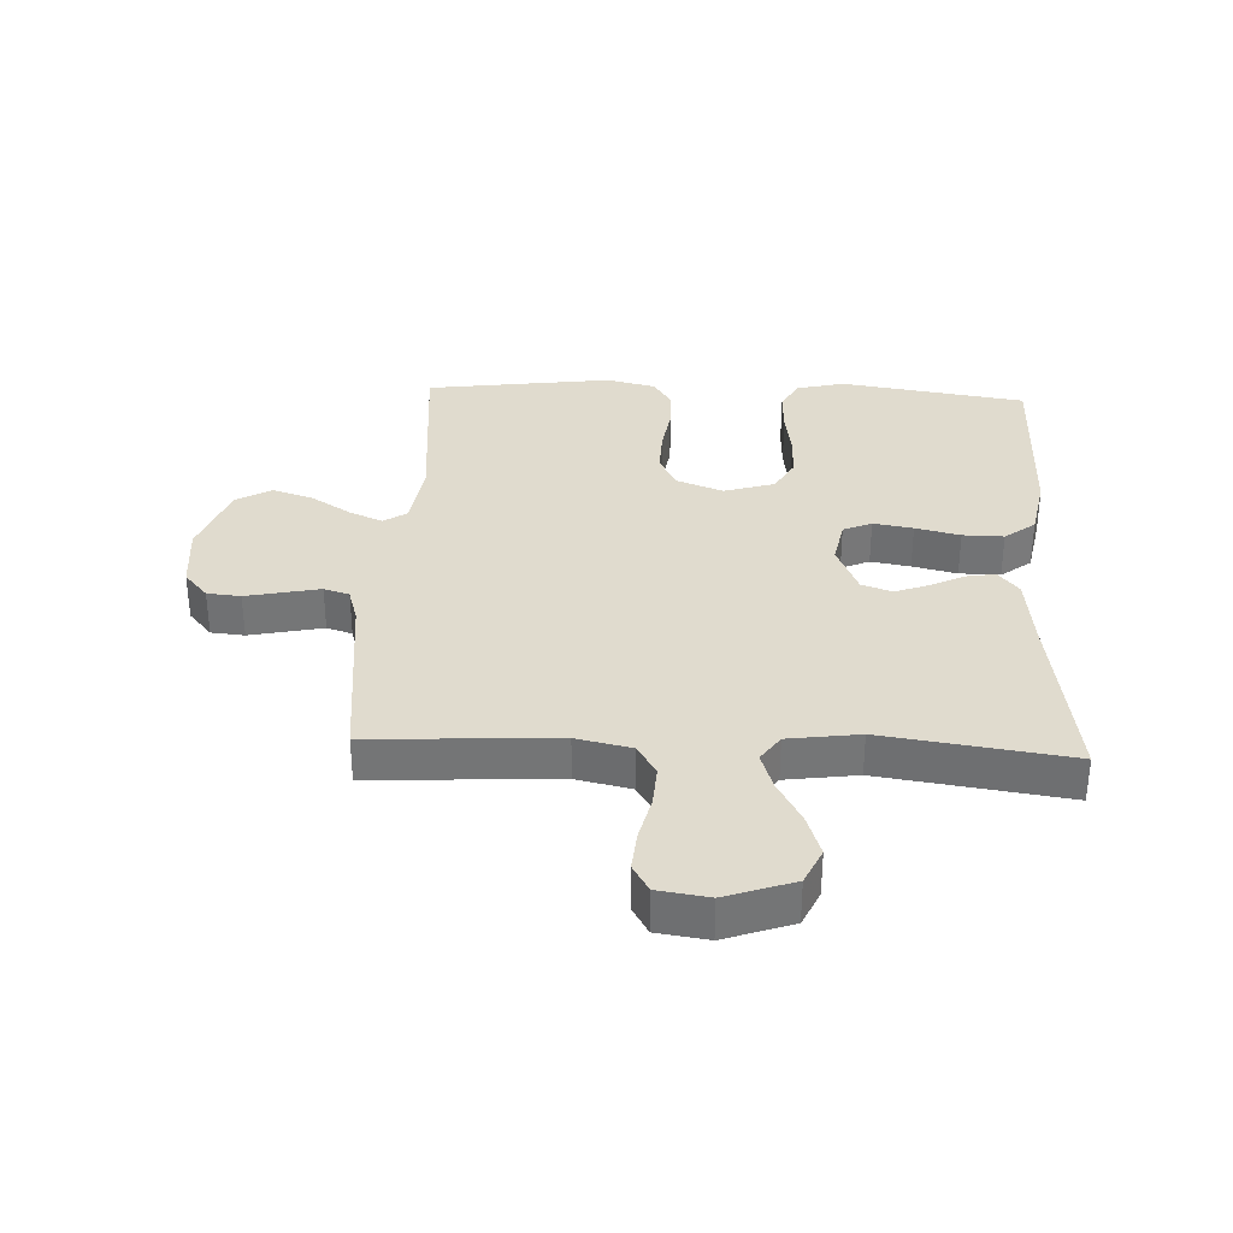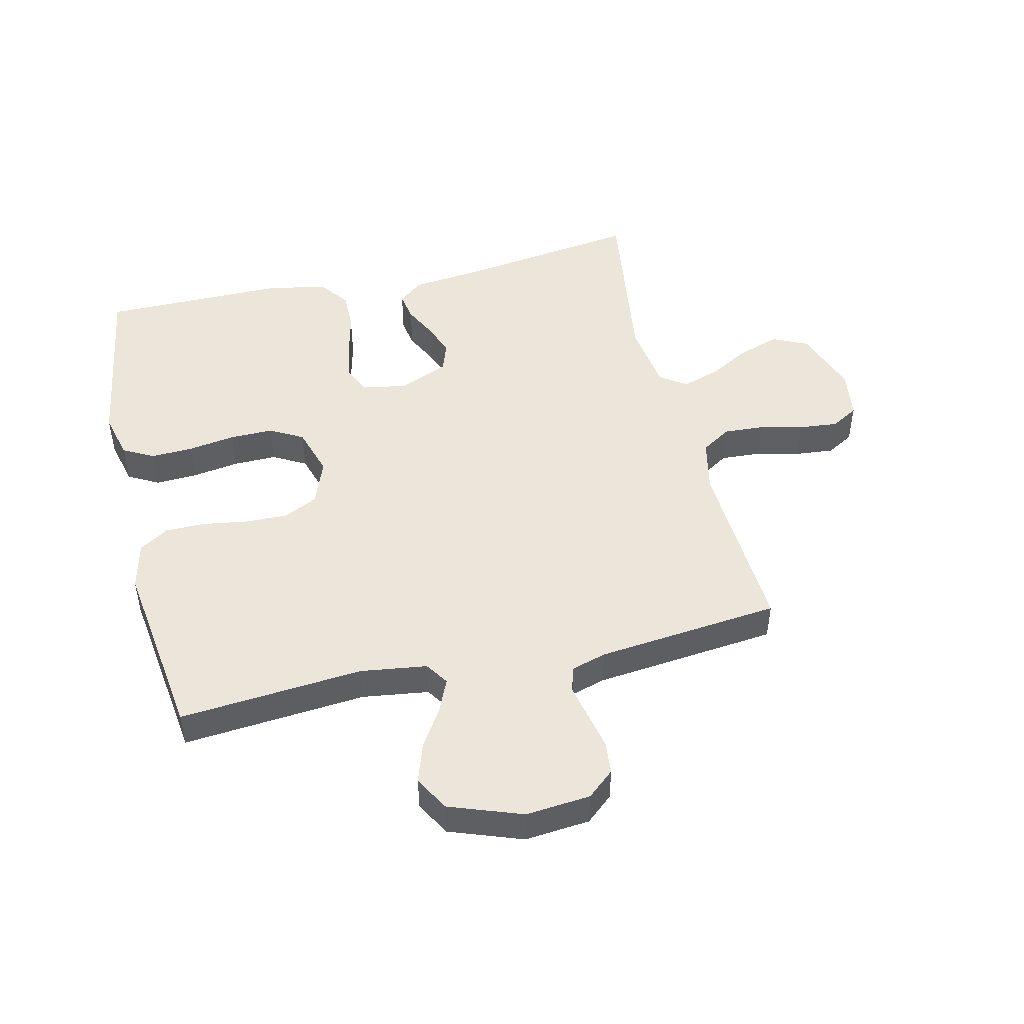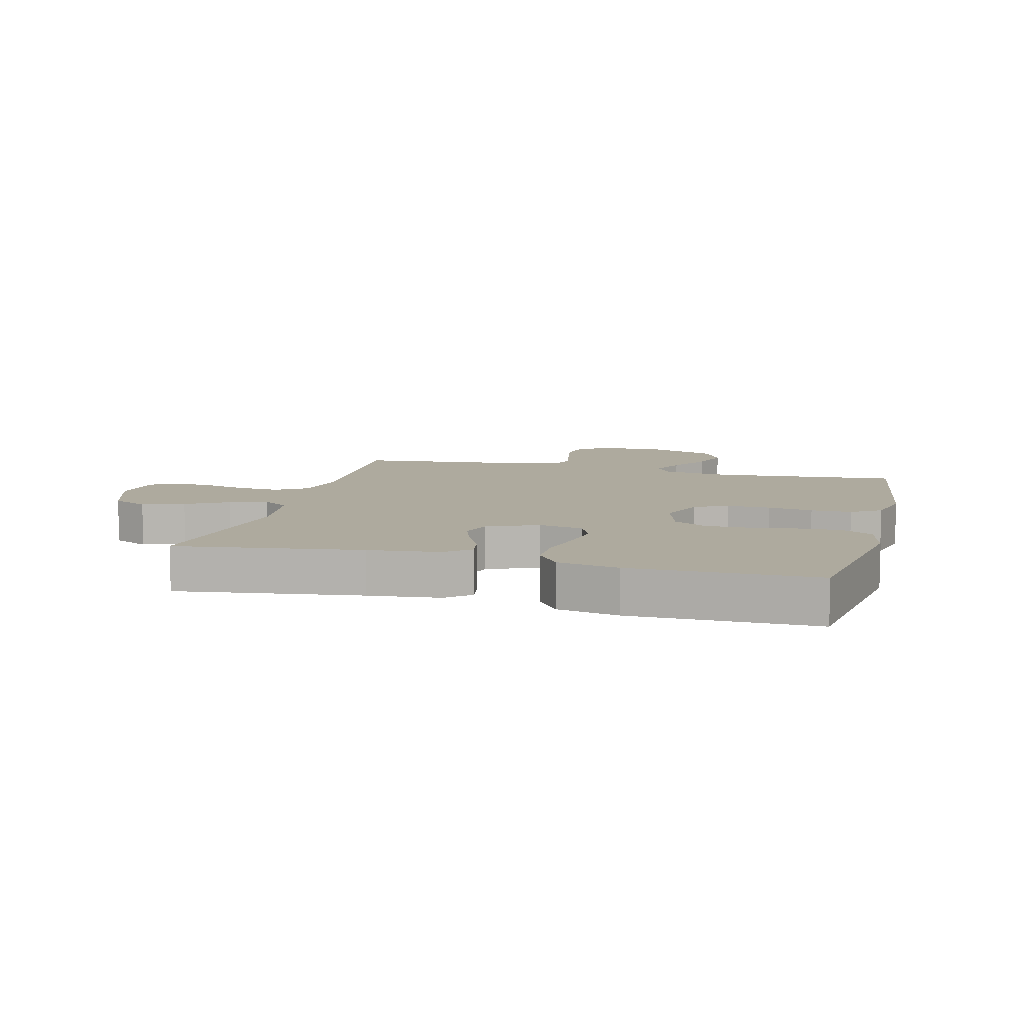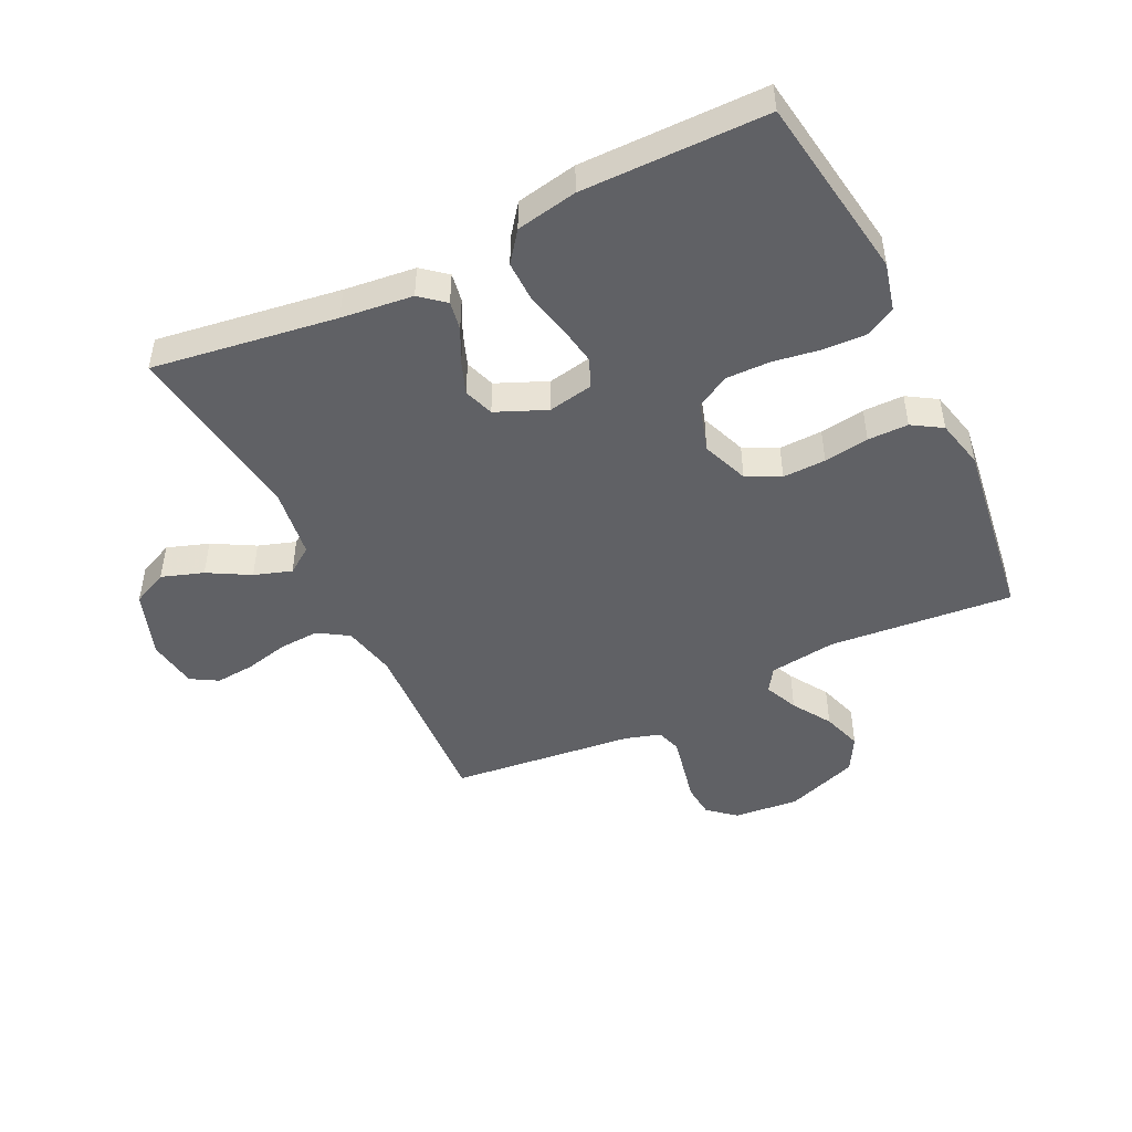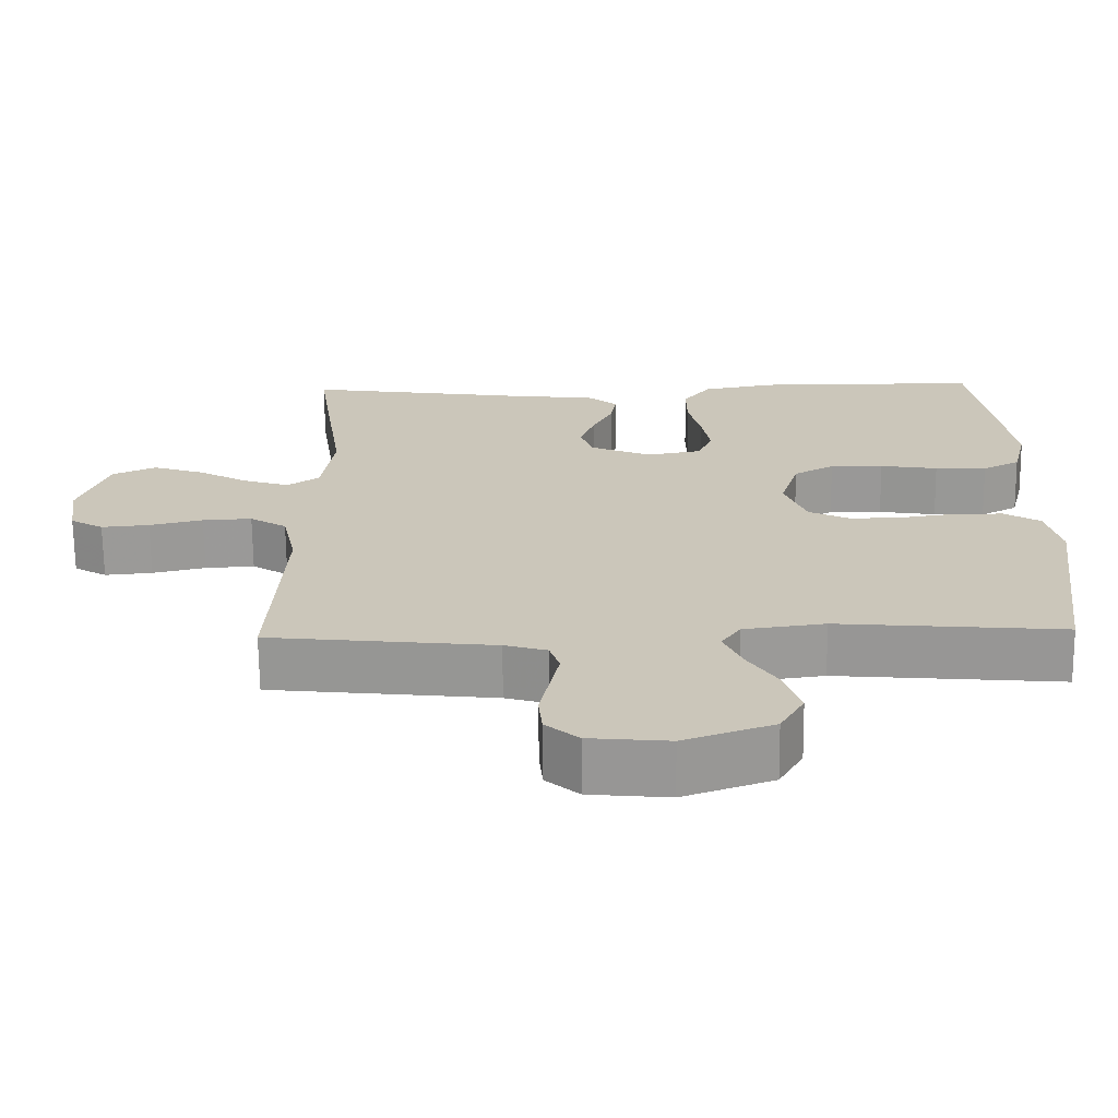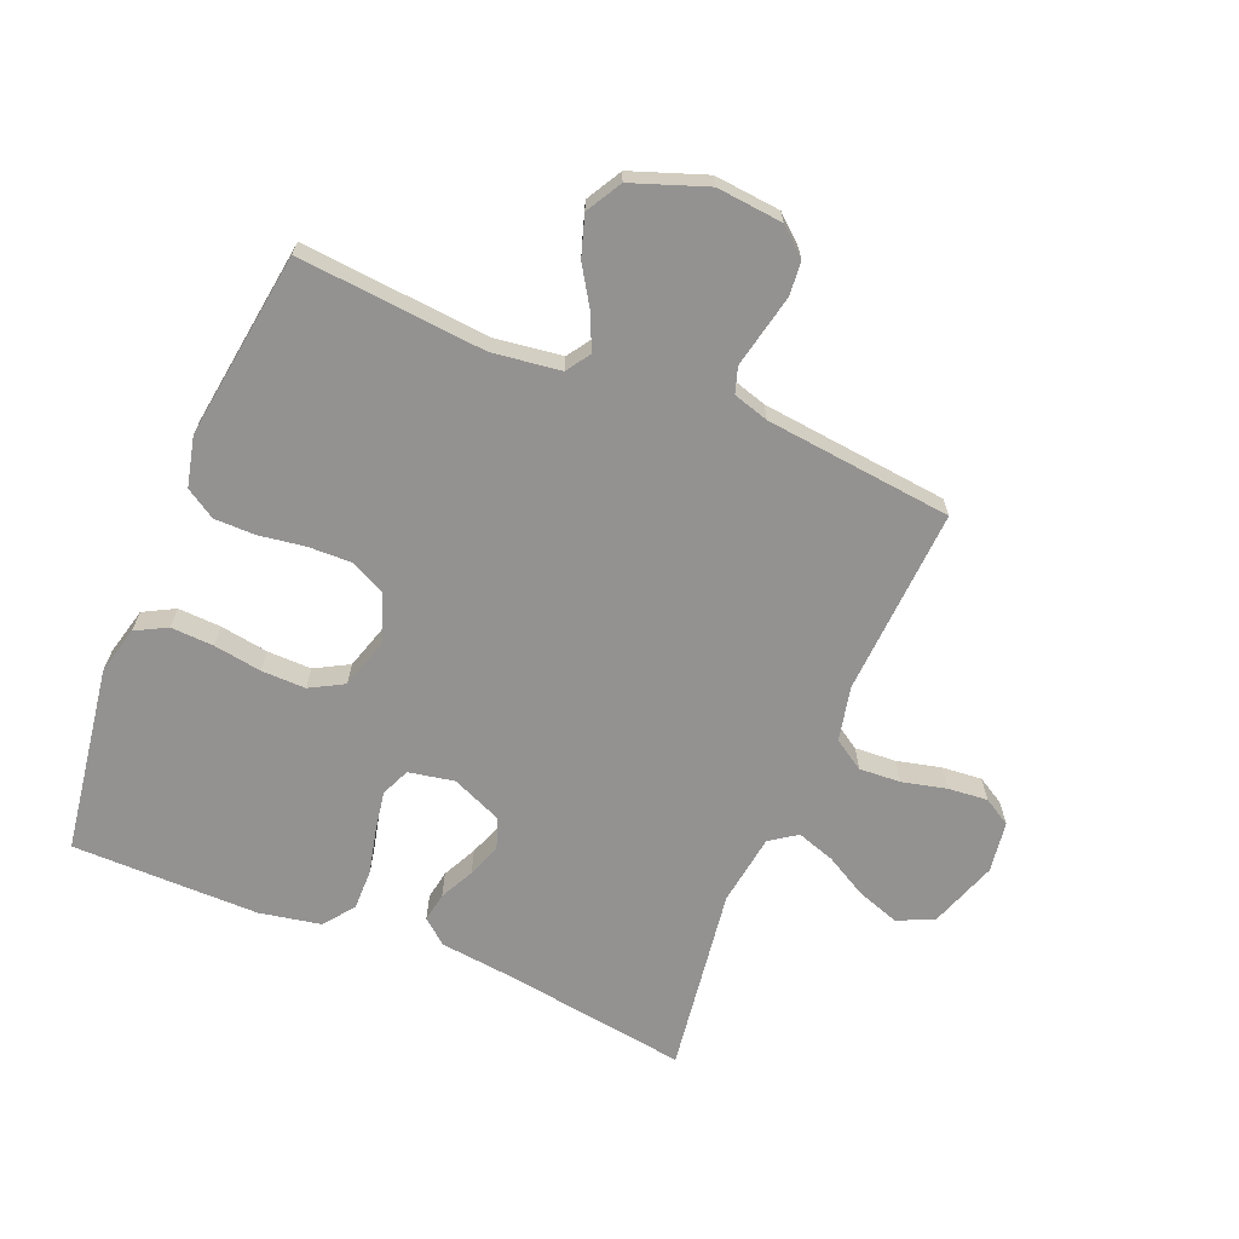
<metadata>
{"format":"obj","ext":"obj","renderer":"f3d","projection":"perspective","resolution":1024,"background":"white","views":[{"elev":33.7,"azim":-87.4,"up":"+Y"},{"elev":47.6,"azim":166.8,"up":"+Y"},{"elev":9.2,"azim":14.6,"up":"+Y"},{"elev":-47.4,"azim":25.8,"up":"+Y"},{"elev":-68.8,"azim":0.6,"up":"+Z"},{"elev":-66.5,"azim":157.4,"up":"+Y"}]}
</metadata>
<code>
v 0.5 0.07 -0.5
v 0.2 0.07 -0.474
v 0.091 0.07 -0.489
v 0.066 0.07 -0.527
v 0.09 0.07 -0.582
v 0.13 0.07 -0.645
v 0.151 0.07 -0.71
v 0.119 0.07 -0.767
v 0 0.07 -0.81
v -0.106 0.07 -0.8
v -0.15 0.07 -0.762
v -0.155 0.07 -0.708
v -0.142 0.07 -0.647
v -0.13 0.07 -0.59
v -0.143 0.07 -0.549
v -0.2 0.07 -0.532
v -0.5 0.07 -0.5
v -0.484 0.07 -0.2
v -0.503 0.07 -0.112
v -0.552 0.07 -0.081
v -0.618 0.07 -0.085
v -0.689 0.07 -0.102
v -0.753 0.07 -0.108
v -0.797 0.07 -0.082
v -0.809 0.07 0
v -0.771 0.07 0.109
v -0.713 0.07 0.136
v -0.645 0.07 0.113
v -0.577 0.07 0.075
v -0.516 0.07 0.055
v -0.473 0.07 0.085
v -0.457 0.07 0.2
v -0.5 0.07 0.5
v -0.2 0.07 0.457
v -0.084 0.07 0.444
v -0.044 0.07 0.411
v -0.052 0.07 0.364
v -0.079 0.07 0.309
v -0.099 0.07 0.255
v -0.082 0.07 0.206
v 0 0.07 0.171
v 0.073 0.07 0.185
v 0.093 0.07 0.231
v 0.082 0.07 0.295
v 0.065 0.07 0.367
v 0.064 0.07 0.433
v 0.101 0.07 0.482
v 0.2 0.07 0.501
v 0.5 0.07 0.5
v 0.546 0.07 0.2
v 0.527 0.07 0.123
v 0.477 0.07 0.096
v 0.408 0.07 0.099
v 0.331 0.07 0.111
v 0.26 0.07 0.112
v 0.206 0.07 0.082
v 0.181 0.07 0
v 0.21 0.07 -0.076
v 0.265 0.07 -0.103
v 0.335 0.07 -0.101
v 0.408 0.07 -0.09
v 0.474 0.07 -0.09
v 0.522 0.07 -0.12
v 0.541 0.07 -0.2
v 0.5 0 -0.5
v 0.2 0 -0.474
v 0.091 0 -0.489
v 0.066 0 -0.527
v 0.09 0 -0.582
v 0.13 0 -0.645
v 0.151 0 -0.71
v 0.119 0 -0.767
v 0 0 -0.81
v -0.106 0 -0.8
v -0.15 0 -0.762
v -0.155 0 -0.708
v -0.142 0 -0.647
v -0.13 0 -0.59
v -0.143 0 -0.549
v -0.2 0 -0.532
v -0.5 0 -0.5
v -0.484 0 -0.2
v -0.503 0 -0.112
v -0.552 0 -0.081
v -0.618 0 -0.085
v -0.689 0 -0.102
v -0.753 0 -0.108
v -0.797 0 -0.082
v -0.809 0 0
v -0.771 0 0.109
v -0.713 0 0.136
v -0.645 0 0.113
v -0.577 0 0.075
v -0.516 0 0.055
v -0.473 0 0.085
v -0.457 0 0.2
v -0.5 0 0.5
v -0.2 0 0.457
v -0.084 0 0.444
v -0.044 0 0.411
v -0.052 0 0.364
v -0.079 0 0.309
v -0.099 0 0.255
v -0.082 0 0.206
v 0 0 0.171
v 0.073 0 0.185
v 0.093 0 0.231
v 0.082 0 0.295
v 0.065 0 0.367
v 0.064 0 0.433
v 0.101 0 0.482
v 0.2 0 0.501
v 0.5 0 0.5
v 0.546 0 0.2
v 0.527 0 0.123
v 0.477 0 0.096
v 0.408 0 0.099
v 0.331 0 0.111
v 0.26 0 0.112
v 0.206 0 0.082
v 0.181 0 0
v 0.21 0 -0.076
v 0.265 0 -0.103
v 0.335 0 -0.101
v 0.408 0 -0.09
v 0.474 0 -0.09
v 0.522 0 -0.12
v 0.541 0 -0.2
f 63 64 1 2
f 60 61 62 63
f 59 60 63 2
f 58 59 2 3
f 57 58 3 4
f 51 52 53 54
f 51 54 55
f 50 51 55
f 49 50 55
f 48 49 55 56
f 44 45 46 47
f 43 44 47 48
f 35 36 37 38
f 34 35 38 39
f 32 33 34 39
f 31 32 39 40
f 26 27 28 29
f 26 29 30
f 25 26 30
f 24 25 30
f 21 22 23 24
f 20 21 24 30
f 19 20 30 31
f 16 17 18
f 15 16 18 19
f 10 11 12 13
f 10 13 14
f 9 10 14
f 8 9 14 15
f 5 6 7 8
f 4 5 8 15
f 43 48 56 57
f 42 43 57 4
f 41 42 4 15
f 31 40 41
f 15 19 31 41
f 66 65 128 127
f 127 126 125 124
f 66 127 124 123
f 67 66 123 122
f 68 67 122 121
f 118 117 116 115
f 119 118 115
f 119 115 114
f 119 114 113
f 120 119 113 112
f 111 110 109 108
f 112 111 108 107
f 102 101 100 99
f 103 102 99 98
f 103 98 97 96
f 104 103 96 95
f 93 92 91 90
f 94 93 90
f 94 90 89
f 94 89 88
f 88 87 86 85
f 94 88 85 84
f 95 94 84 83
f 82 81 80
f 83 82 80 79
f 77 76 75 74
f 78 77 74
f 78 74 73
f 79 78 73 72
f 72 71 70 69
f 79 72 69 68
f 121 120 112 107
f 68 121 107 106
f 79 68 106 105
f 105 104 95
f 105 95 83 79
f 1 65 66 2
f 2 66 67 3
f 3 67 68 4
f 4 68 69 5
f 5 69 70 6
f 6 70 71 7
f 7 71 72 8
f 8 72 73 9
f 9 73 74 10
f 10 74 75 11
f 11 75 76 12
f 12 76 77 13
f 13 77 78 14
f 14 78 79 15
f 15 79 80 16
f 16 80 81 17
f 17 81 82 18
f 18 82 83 19
f 19 83 84 20
f 20 84 85 21
f 21 85 86 22
f 22 86 87 23
f 23 87 88 24
f 24 88 89 25
f 25 89 90 26
f 26 90 91 27
f 27 91 92 28
f 28 92 93 29
f 29 93 94 30
f 30 94 95 31
f 31 95 96 32
f 32 96 97 33
f 33 97 98 34
f 34 98 99 35
f 35 99 100 36
f 36 100 101 37
f 37 101 102 38
f 38 102 103 39
f 39 103 104 40
f 40 104 105 41
f 41 105 106 42
f 42 106 107 43
f 43 107 108 44
f 44 108 109 45
f 45 109 110 46
f 46 110 111 47
f 47 111 112 48
f 48 112 113 49
f 49 113 114 50
f 50 114 115 51
f 51 115 116 52
f 52 116 117 53
f 53 117 118 54
f 54 118 119 55
f 55 119 120 56
f 56 120 121 57
f 57 121 122 58
f 58 122 123 59
f 59 123 124 60
f 60 124 125 61
f 61 125 126 62
f 62 126 127 63
f 63 127 128 64
f 64 128 65 1

</code>
